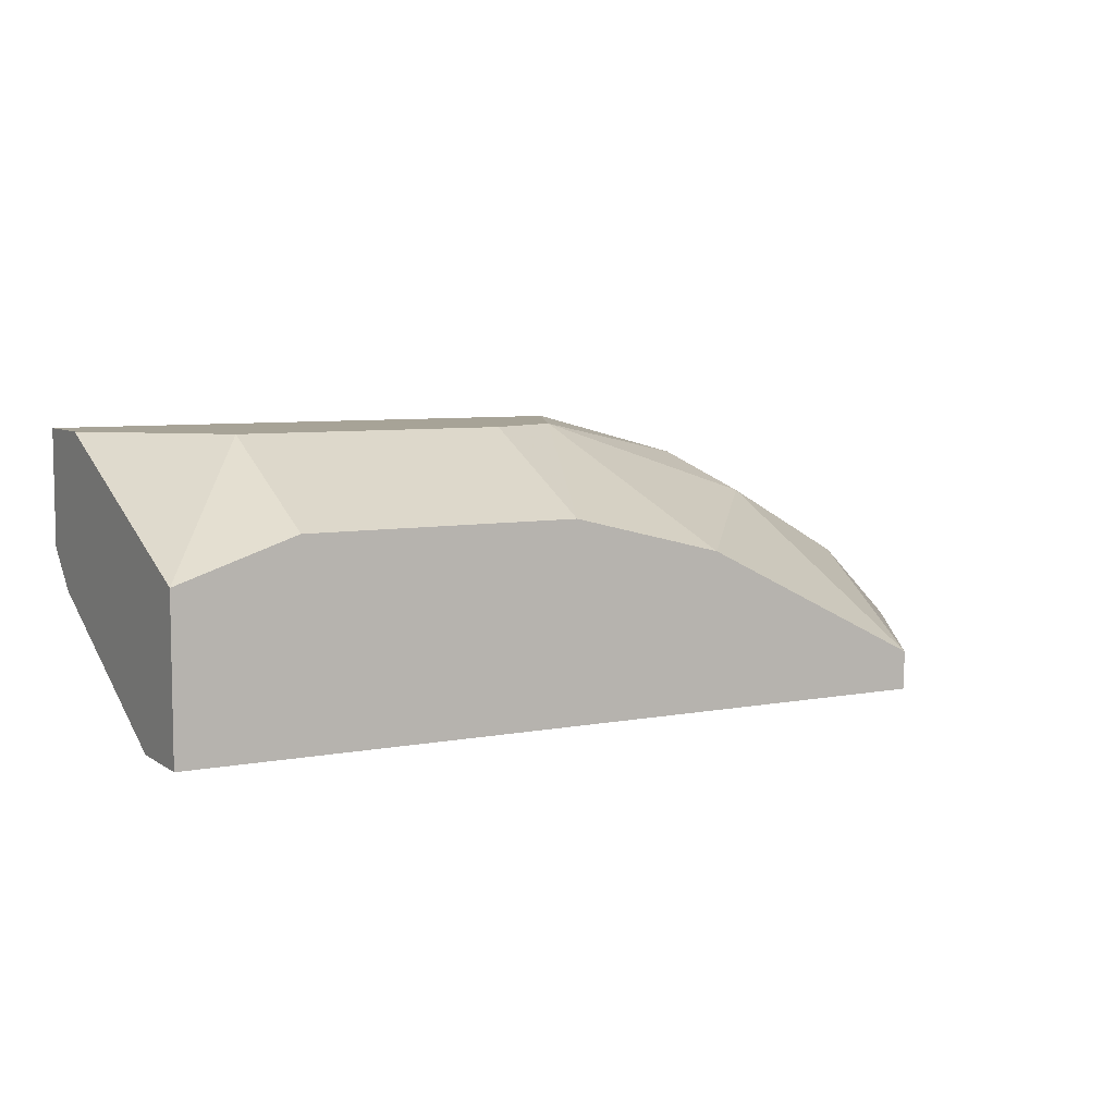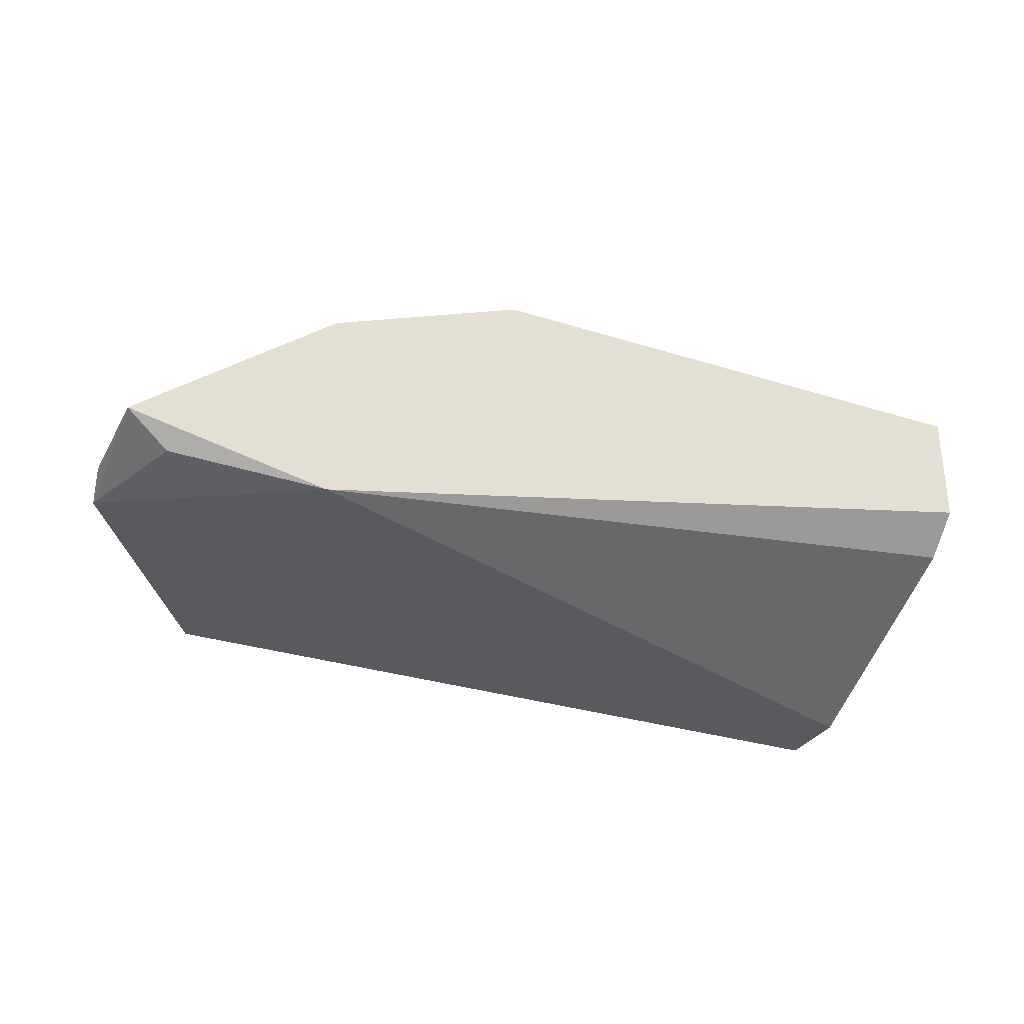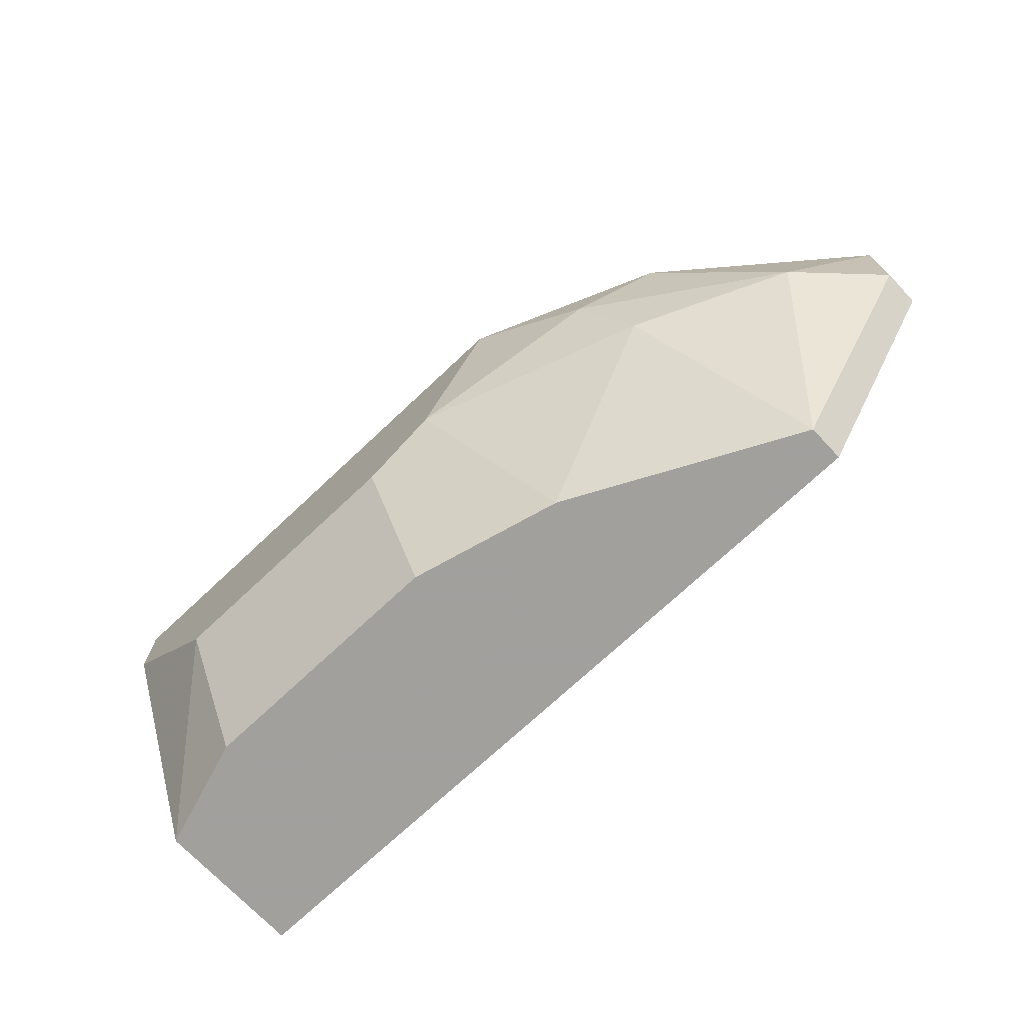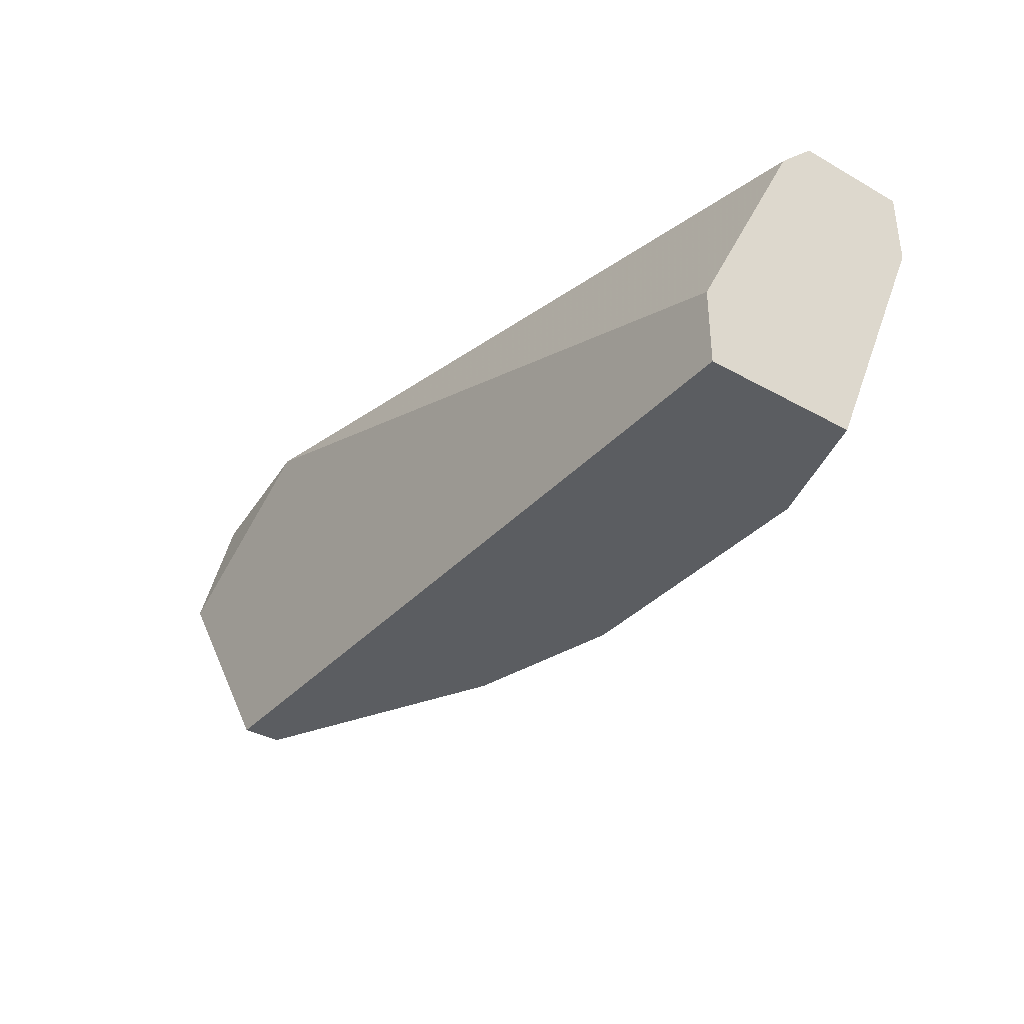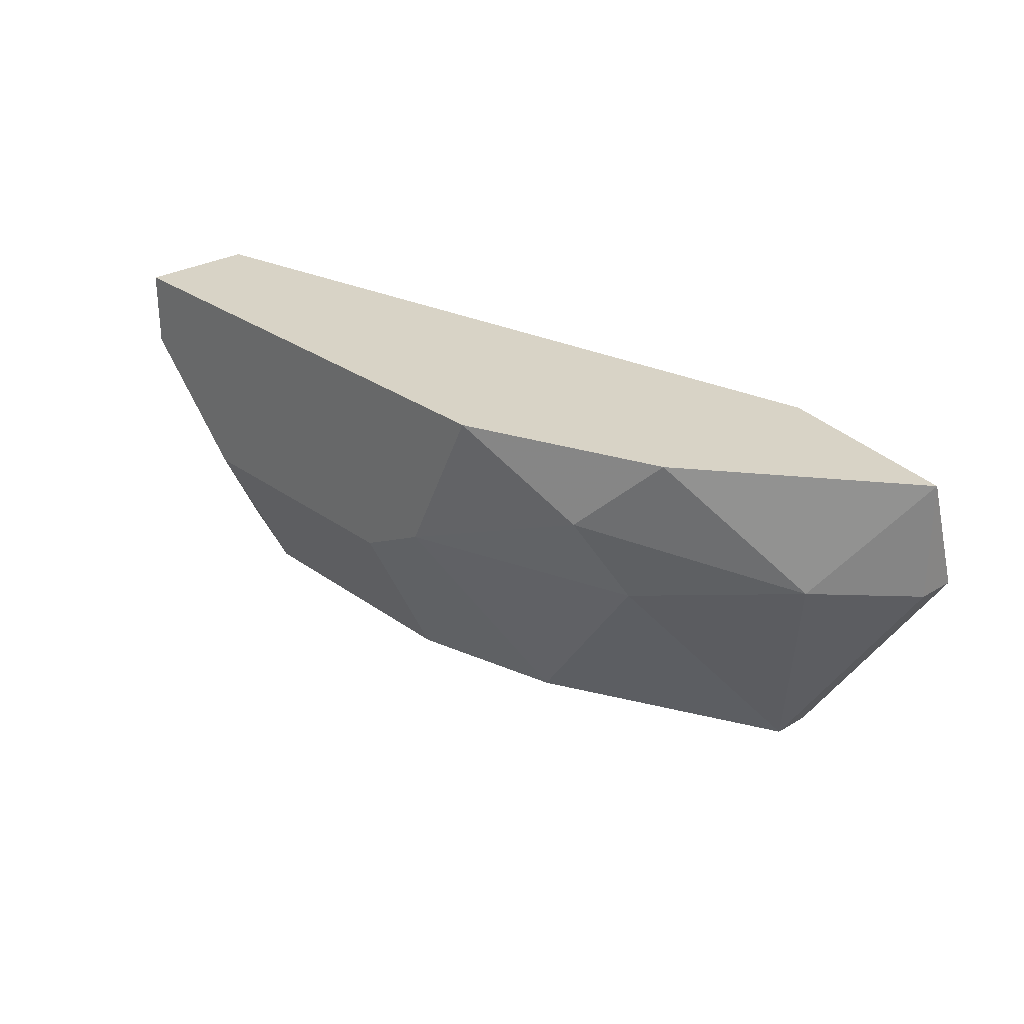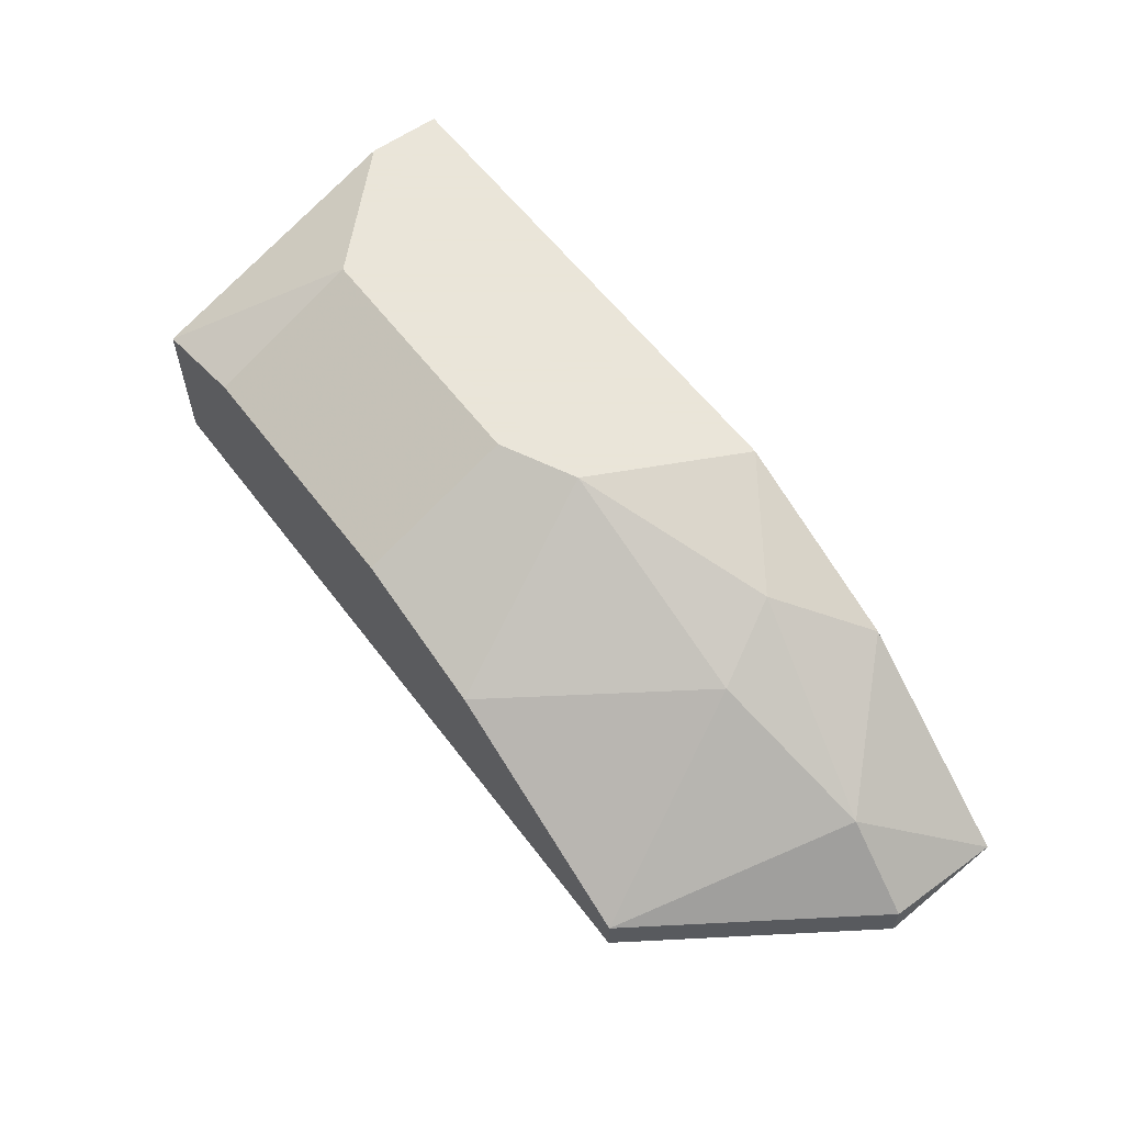
<metadata>
{"format":"obj","ext":"obj","renderer":"f3d","projection":"perspective","resolution":1024,"background":"white","views":[{"elev":6.7,"azim":-29.4,"up":"+Z"},{"elev":-30.6,"azim":155.5,"up":"+Z"},{"elev":-71.7,"azim":43.3,"up":"+Y"},{"elev":-35.8,"azim":-126.3,"up":"+Y"},{"elev":28.0,"azim":47.6,"up":"+Y"},{"elev":58.6,"azim":53.3,"up":"+Z"}]}
</metadata>
<code>
v -0.08781 0.1523 0.2675
v 0.1427 0.2072 0.2017
v 0.1304 0.2026 0.1943
v 0.09875 0.1084 0.2017
v -0.1207 0.1304 0.1907
v -0.1207 0.2072 0.2346
v 0.0329 0.2072 0.2675
v -0.1207 0.1084 0.2346
v -0.01097 0.1084 0.2456
v -0.1207 0.2072 0.2675
v 0.07684 0.1633 0.2456
v 0.09875 0.1084 0.1907
v 0.08779 0.2072 0.1907
v -0.1207 0.1084 0.1907
v 0.01098 0.1633 0.2675
v 0.1207 0.1742 0.2236
v 0.1427 0.1742 0.1907
v -0.1207 0.1962 0.2236
v 0.08779 0.2072 0.2456
v 0.0329 0.1084 0.2346
v -0.08781 0.1084 0.2456
v 0.06582 0.1852 0.2565
v 0.1427 0.1742 0.2017
v -0.1207 0.1852 0.2675
v -0.01097 0.1523 0.2675
f 9 15 25
f 2 6 7
f 6 5 8
f 8 4 9
f 1 7 10
f 7 6 10
f 6 8 10
f 4 8 12
f 2 3 13
f 6 2 13
f 12 5 13
f 8 5 14
f 5 12 14
f 12 8 14
f 7 1 15
f 11 4 16
f 3 2 17
f 4 12 17
f 13 3 17
f 12 13 17
f 5 6 18
f 13 5 18
f 6 13 18
f 2 7 19
f 16 2 19
f 9 4 20
f 4 11 20
f 15 9 20
f 11 15 20
f 1 8 21
f 9 1 21
f 8 9 21
f 7 15 22
f 15 11 22
f 11 16 22
f 19 7 22
f 16 19 22
f 2 16 23
f 16 4 23
f 17 2 23
f 4 17 23
f 8 1 24
f 1 10 24
f 10 8 24
f 1 9 25
f 15 1 25

</code>
